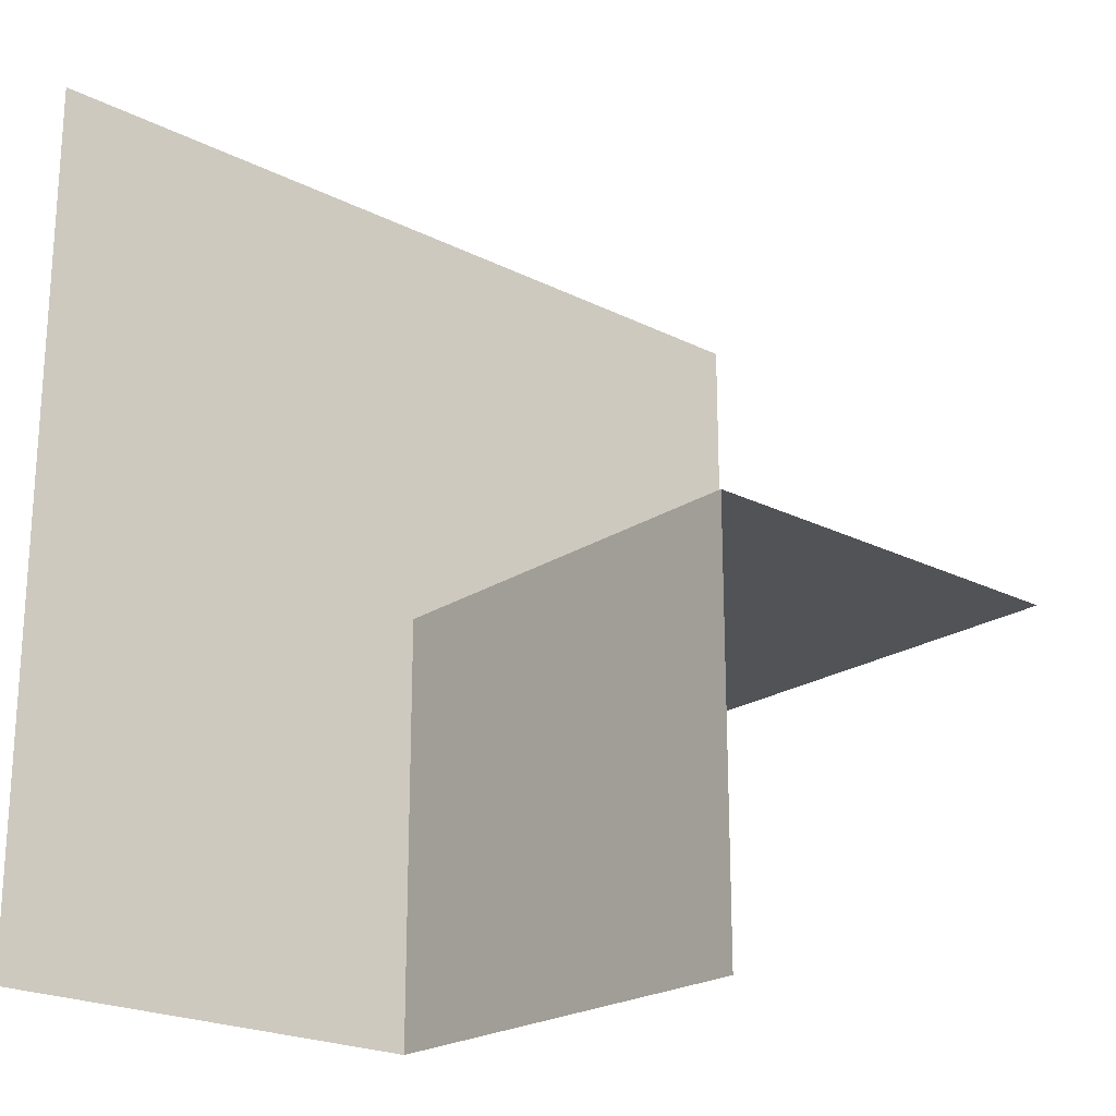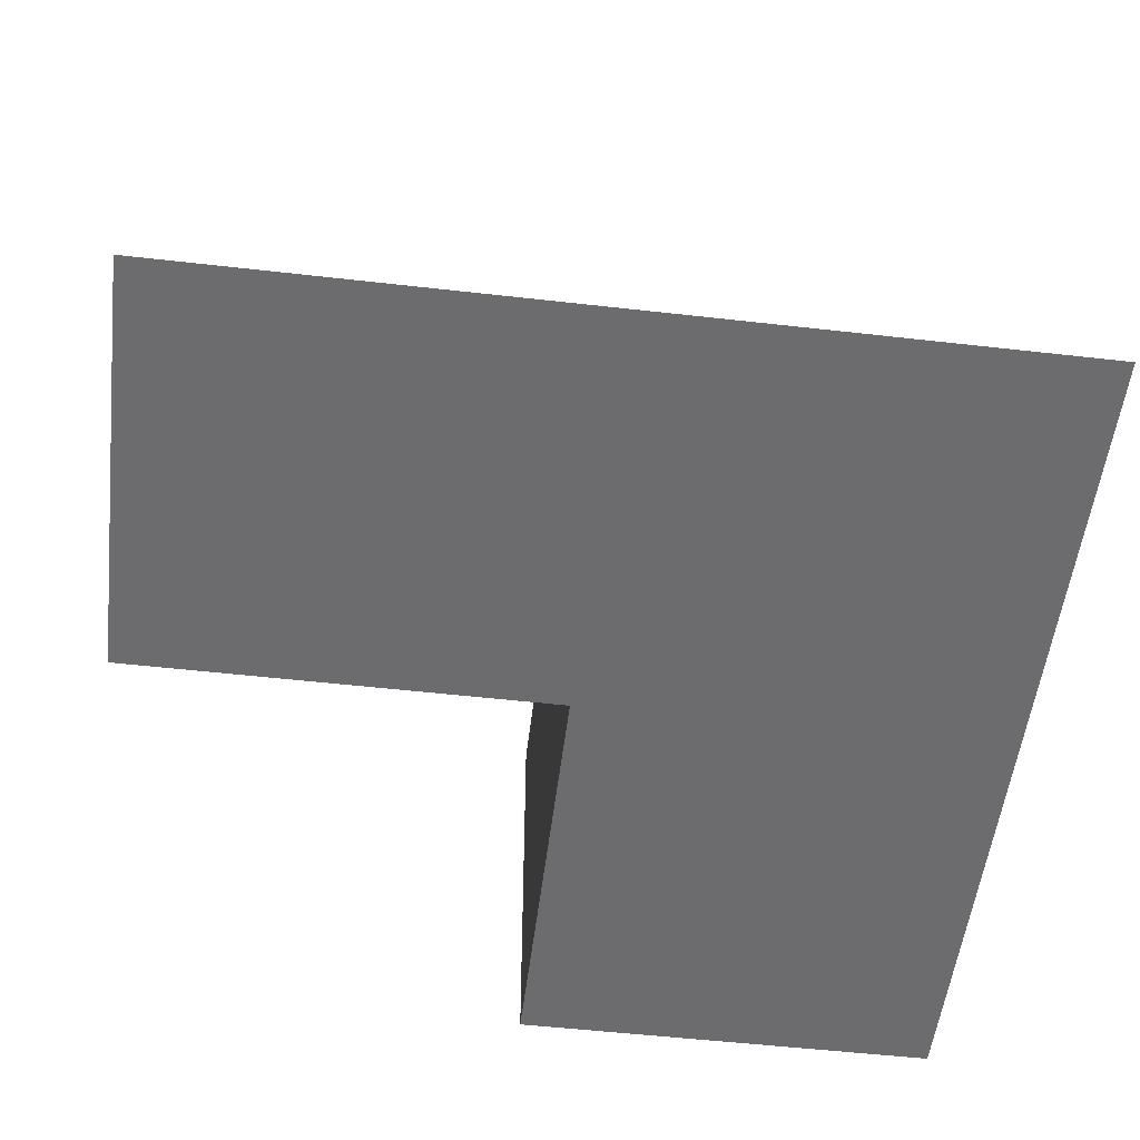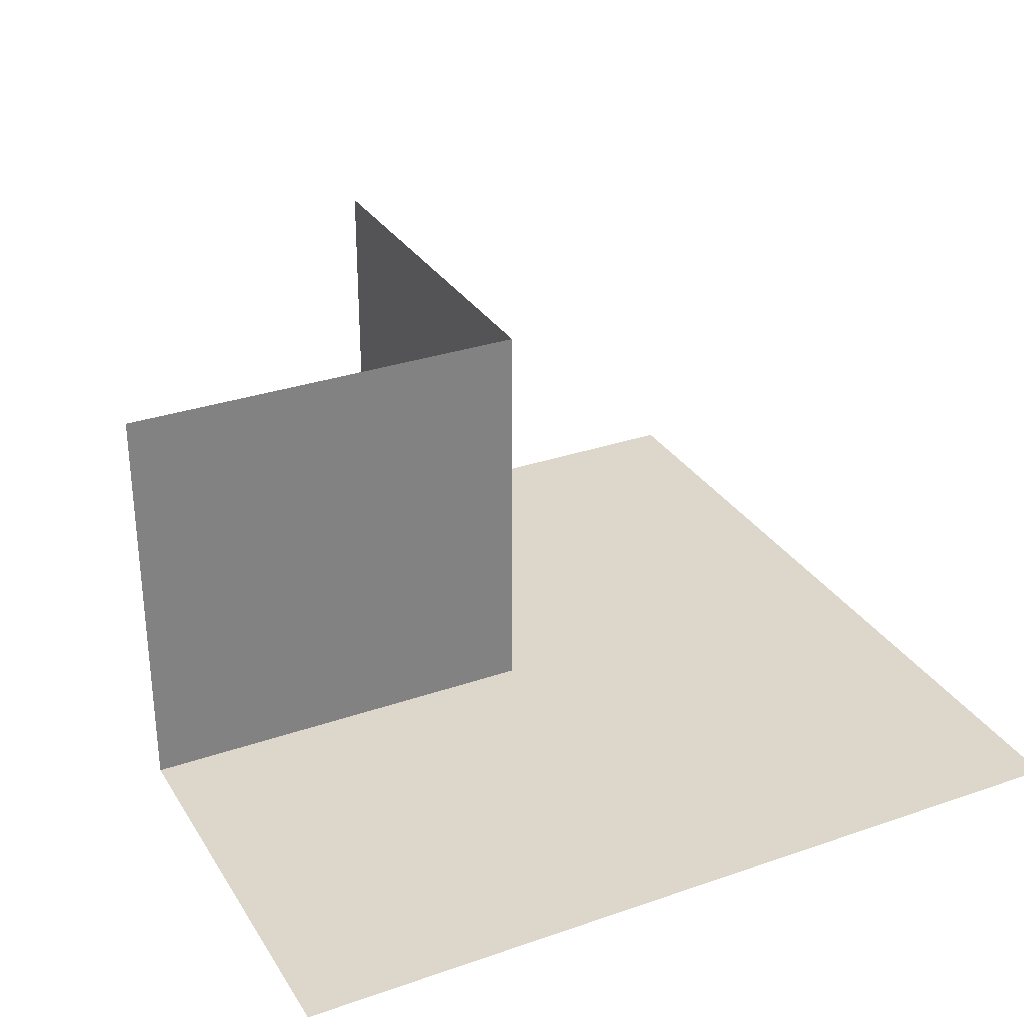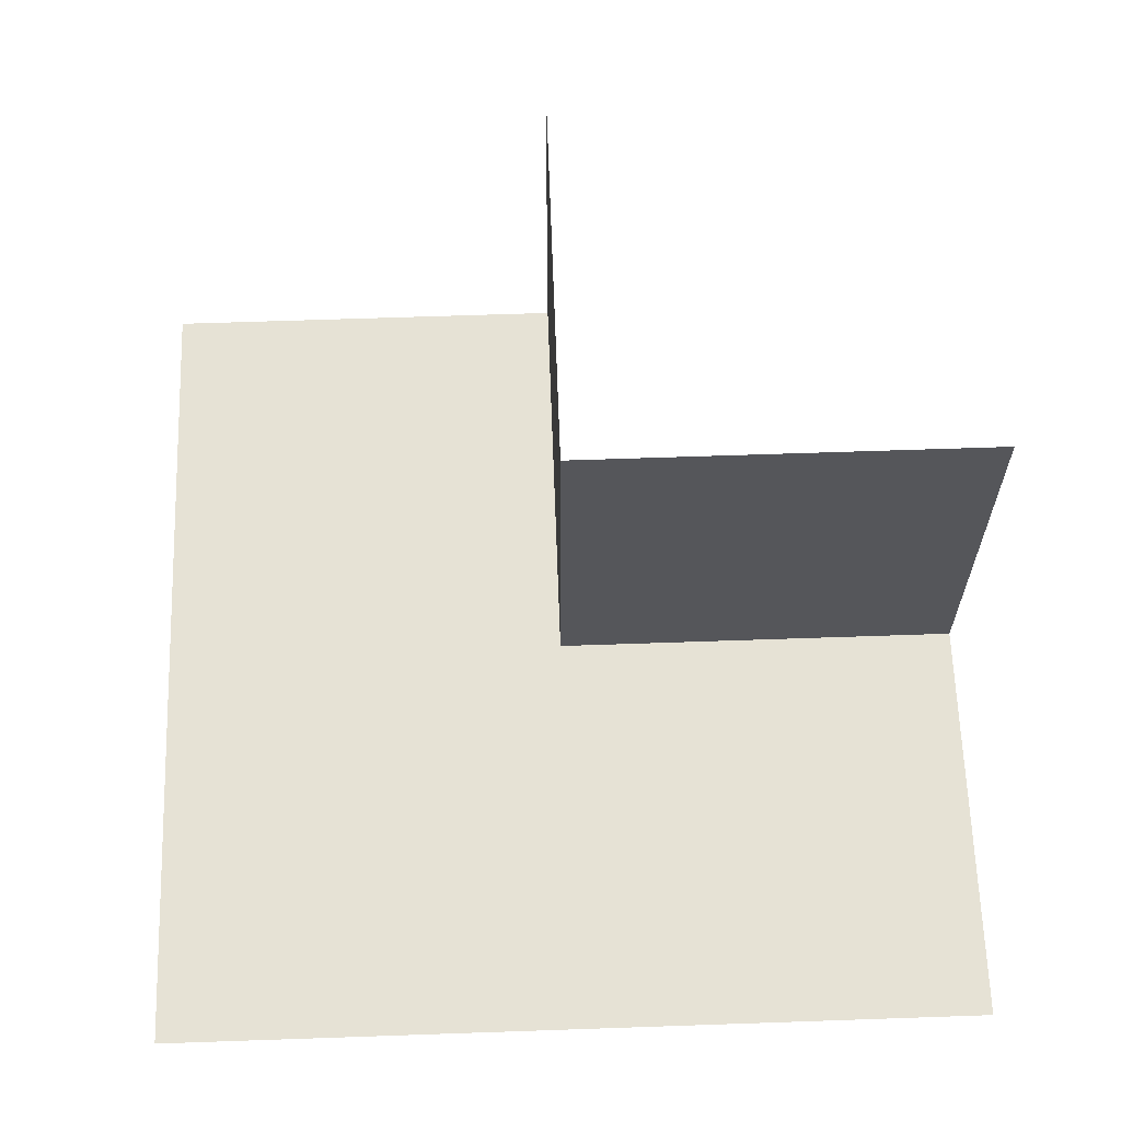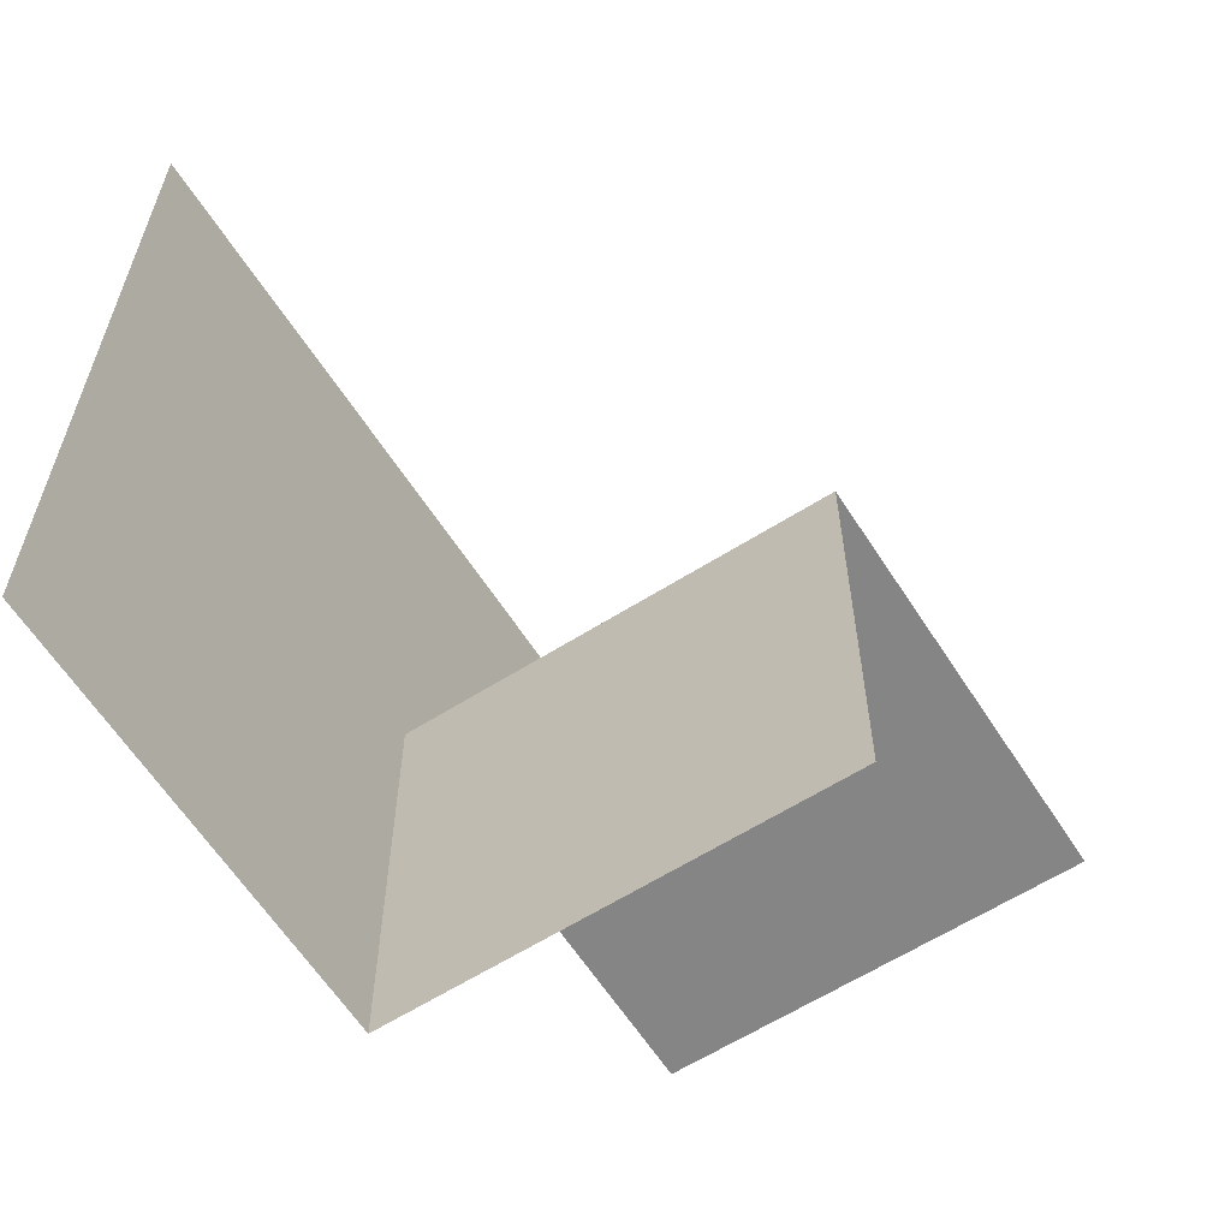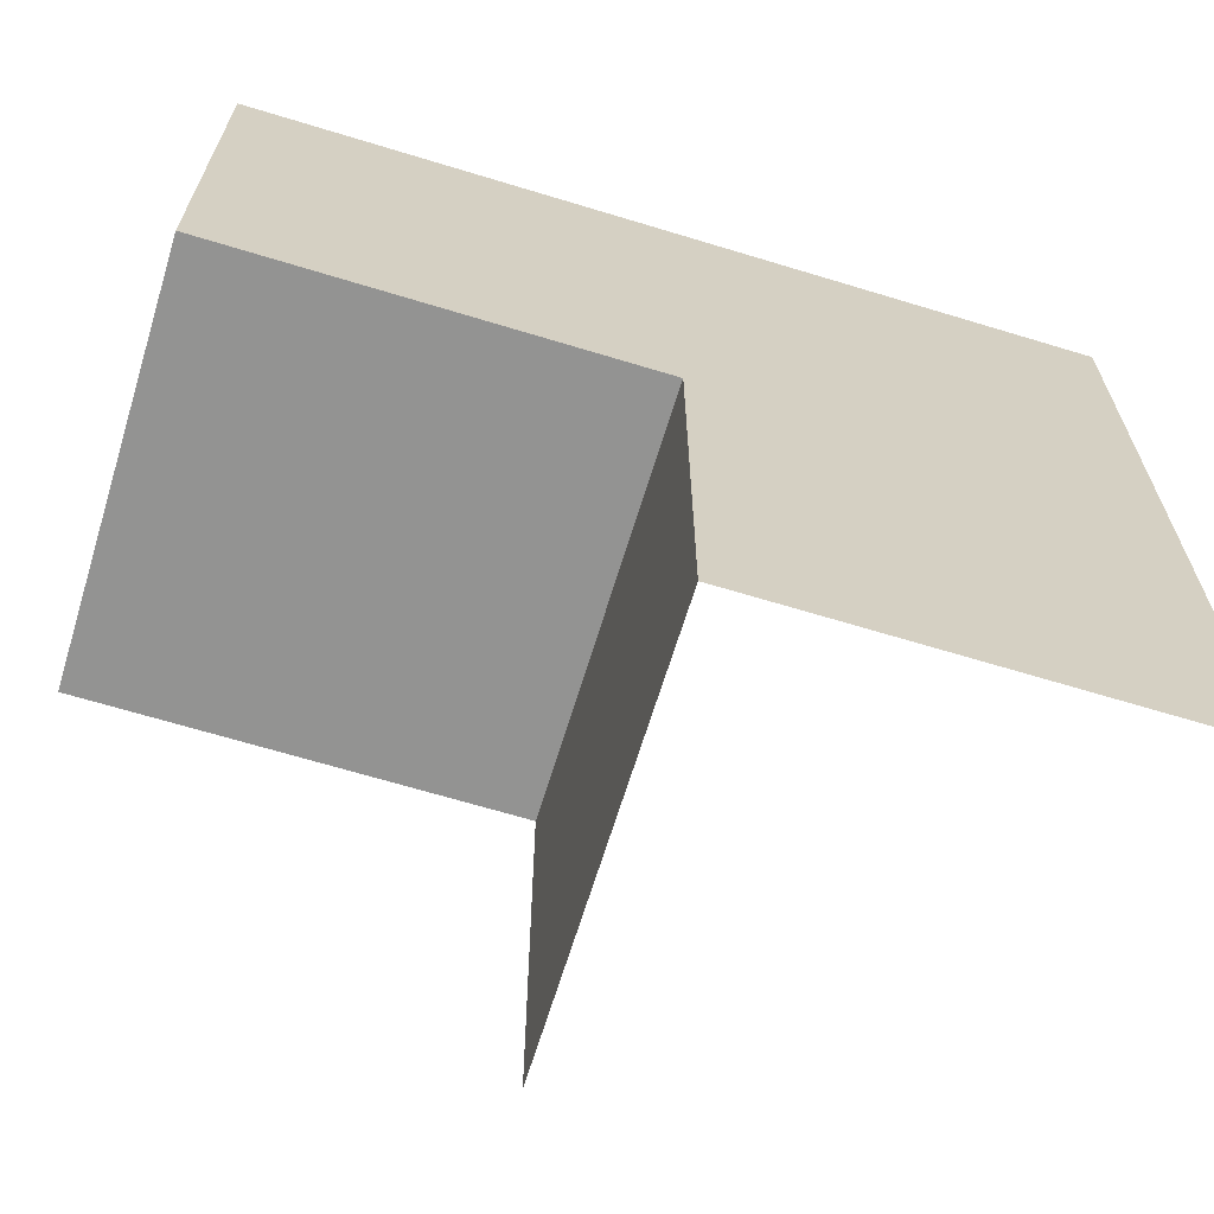
<metadata>
{"format":"obj","ext":"obj","renderer":"f3d","projection":"perspective","resolution":1024,"background":"white","views":[{"elev":-21.9,"azim":-41.4,"up":"+Y"},{"elev":-53.8,"azim":173.1,"up":"+Z"},{"elev":30.5,"azim":153.5,"up":"+Z"},{"elev":64.0,"azim":-92.0,"up":"+Z"},{"elev":-61.7,"azim":-57.3,"up":"+Y"},{"elev":-66.6,"azim":163.0,"up":"+Y"}]}
</metadata>
<code>
o 1100_0100_立方体.059
v -20.88 0 15
v -20.88 0.5 15
v -20.88 0 15.5
v -21.88 -0.5 15
v -21.38 -0.5 15
v -21.38 -0.5 15.5
v -21.38 0.5 15
v -21.88 0.5 15
v -21.38 0 15
v -21.88 0 15
v -21.38 0 15.5
f 7 1 9
f 11 1 3
f 6 9 11
f 5 10 9
f 9 8 7
f 7 2 1
f 11 9 1
f 6 5 9
f 5 4 10
f 9 10 8

</code>
